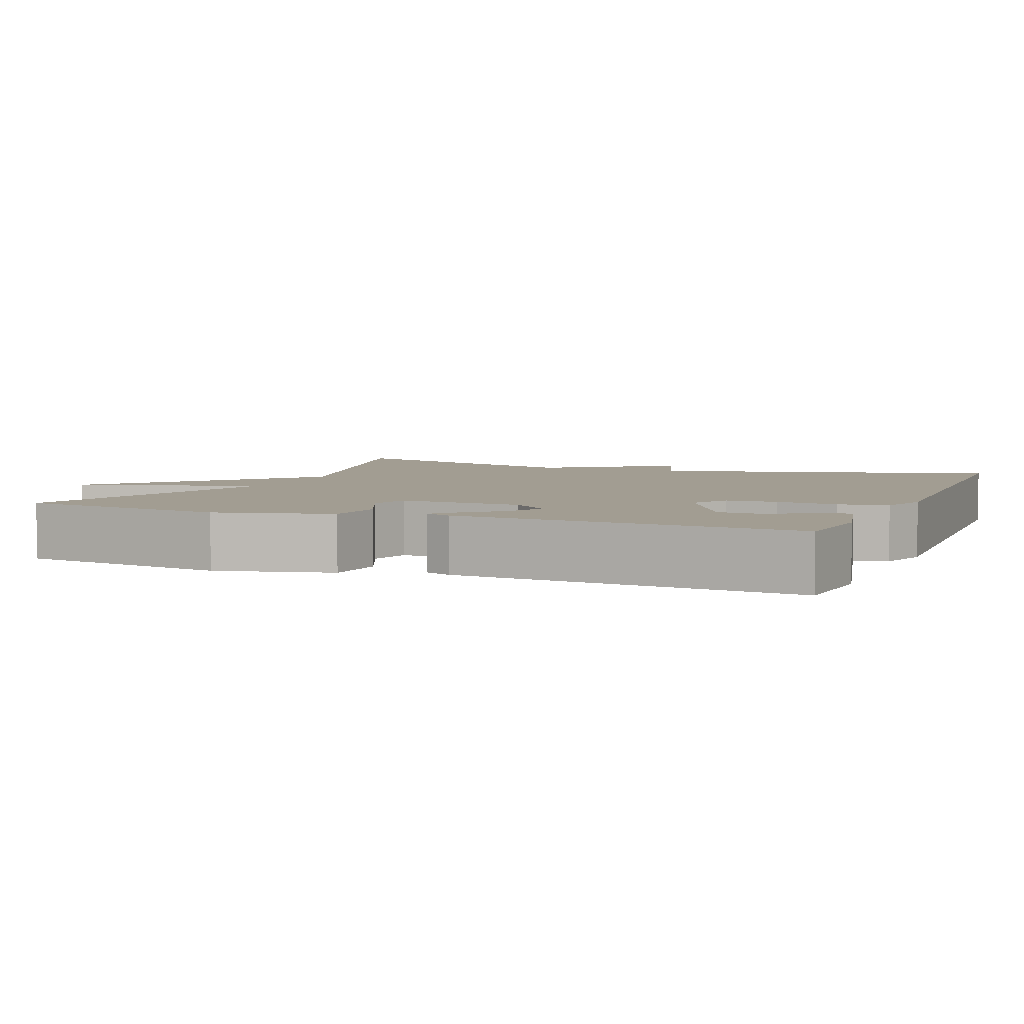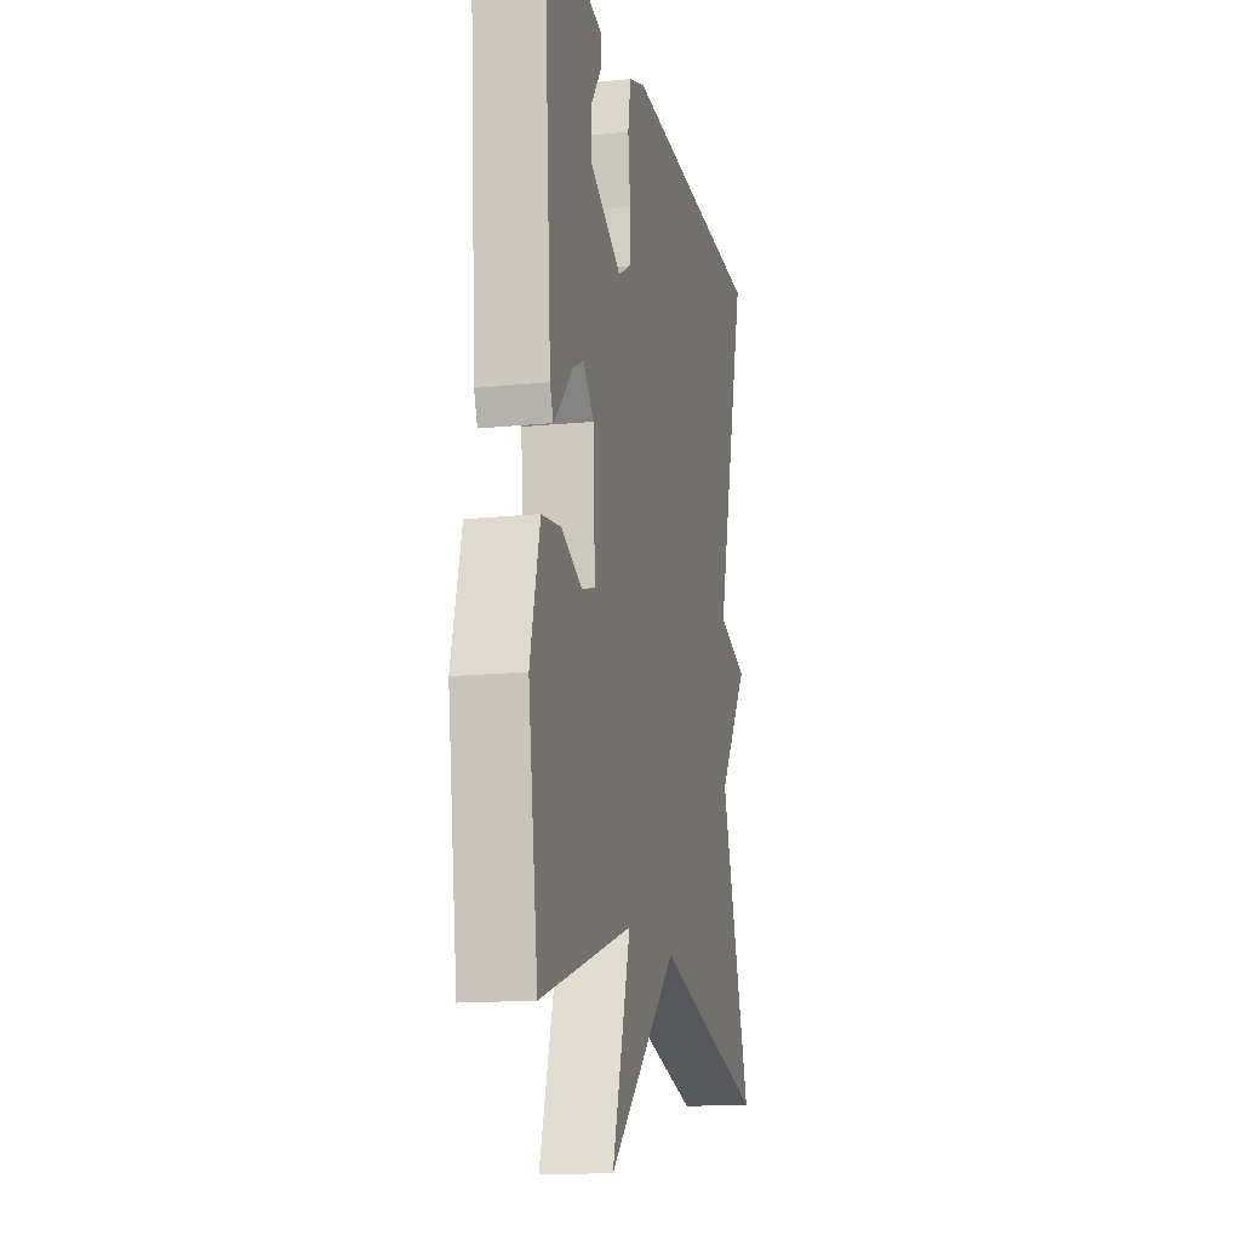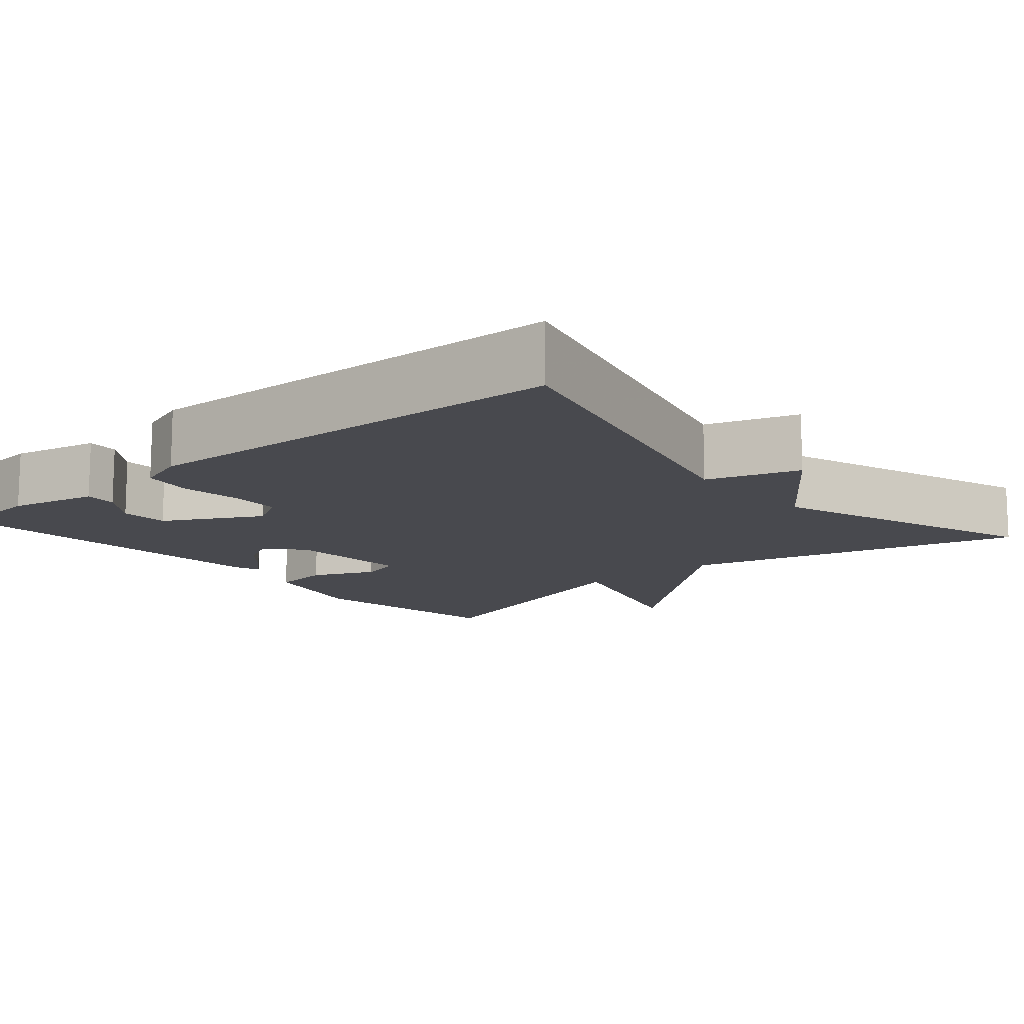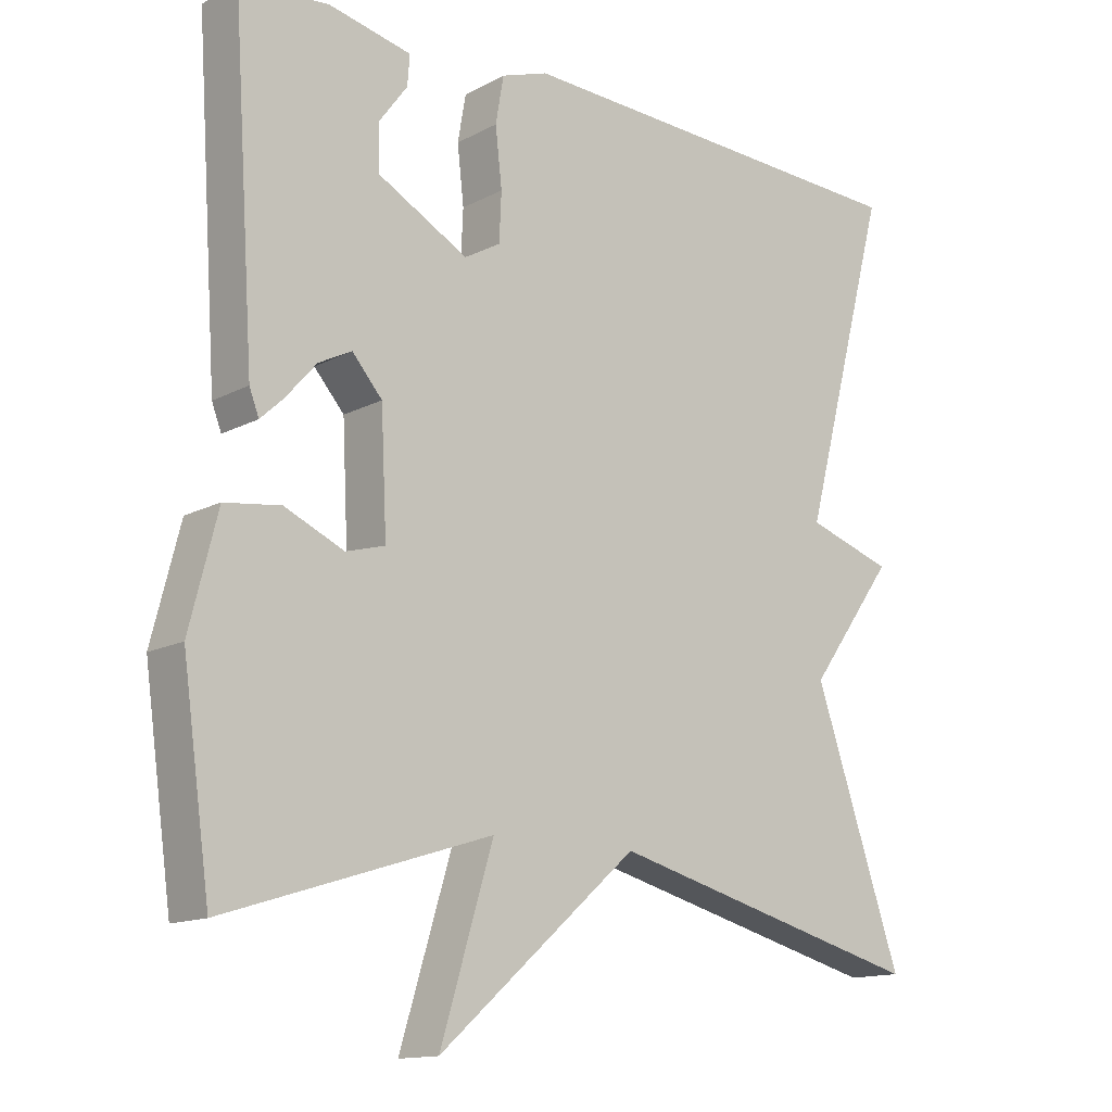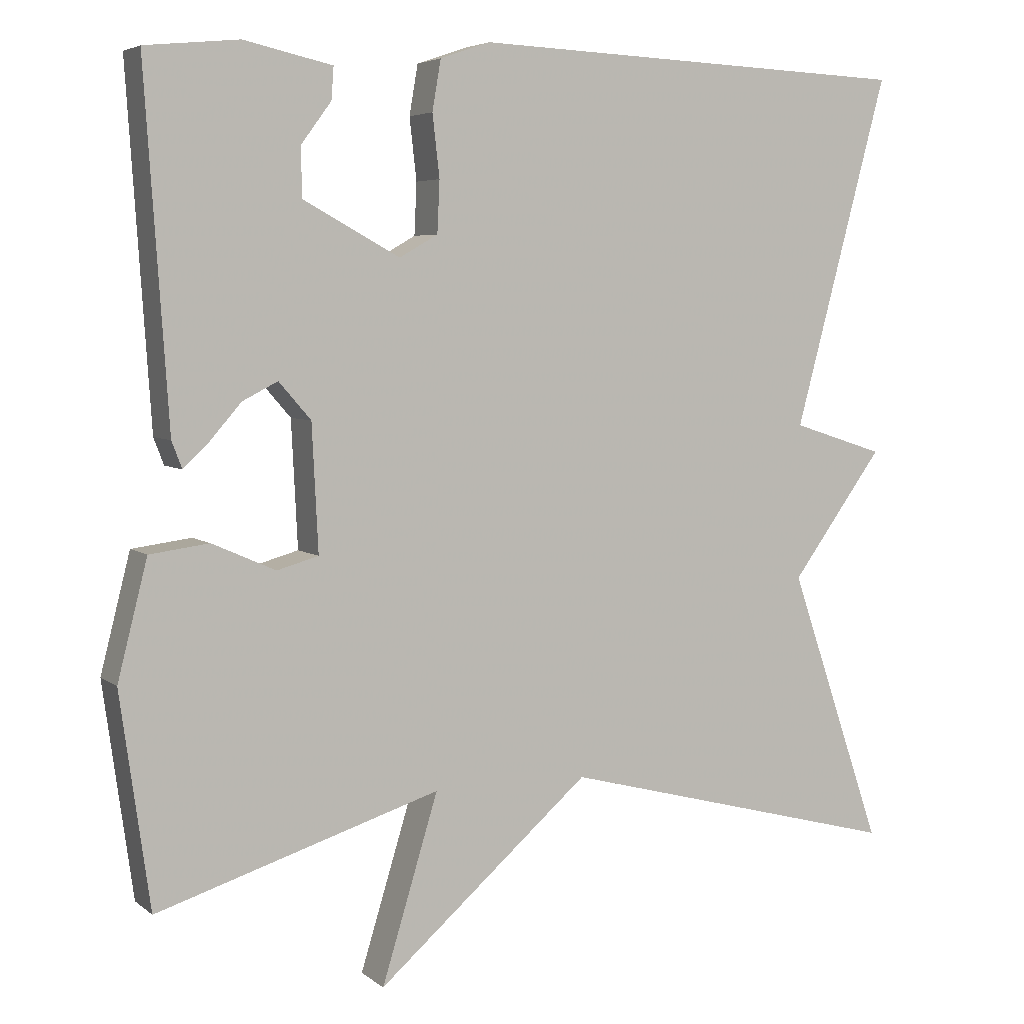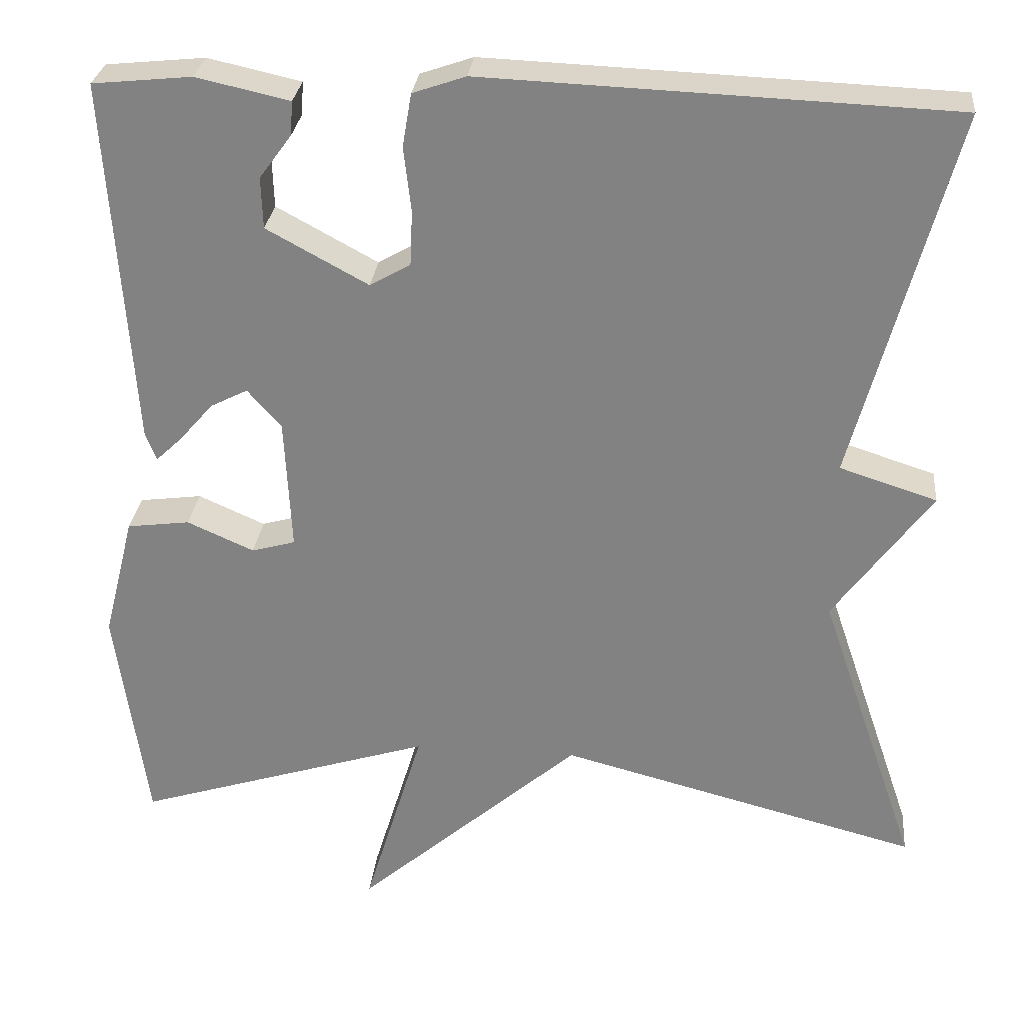
<metadata>
{"format":"obj","ext":"obj","renderer":"f3d","projection":"perspective","resolution":1024,"background":"white","views":[{"elev":4.9,"azim":-67.9,"up":"+Y"},{"elev":-14.5,"azim":-77.6,"up":"+Z"},{"elev":-12.7,"azim":40.7,"up":"+Y"},{"elev":-13.9,"azim":-40.8,"up":"+Z"},{"elev":5.1,"azim":-25.5,"up":"+Z"},{"elev":28.5,"azim":5.8,"up":"+Z"}]}
</metadata>
<code>
v -0.5 0.07 -0.5
v -0.538 0.07 -0.228
v -0.5 0.07 -0.078
v -0.424 0.07 -0.068
v -0.343 0.07 -0.104
v -0.29 0.07 -0.089
v -0.298 0.07 0.072
v -0.339 0.07 0.119
v -0.384 0.07 0.096
v -0.426 0.07 0.048
v -0.457 0.07 0.019
v -0.47 0.07 0.053
v -0.5 0.07 0.5
v -0.38 0.07 0.512
v -0.267 0.07 0.487
v -0.27 0.07 0.446
v -0.309 0.07 0.393
v -0.307 0.07 0.331
v -0.184 0.07 0.264
v -0.135 0.07 0.292
v -0.132 0.07 0.358
v -0.141 0.07 0.437
v -0.13 0.07 0.501
v -0.066 0.07 0.523
v 0.5 0.07 0.5
v 0.38 0.07 0.051
v 0.498 0.07 0.013
v 0.38 0.07 -0.149
v 0.5 0.07 -0.5
v 0.062 0.07 -0.386
v -0.21 0.07 -0.623
v -0.138 0.07 -0.386
v -0.5 0 -0.5
v -0.538 0 -0.228
v -0.5 0 -0.078
v -0.424 0 -0.068
v -0.343 0 -0.104
v -0.29 0 -0.089
v -0.298 0 0.072
v -0.339 0 0.119
v -0.384 0 0.096
v -0.426 0 0.048
v -0.457 0 0.019
v -0.47 0 0.053
v -0.5 0 0.5
v -0.38 0 0.512
v -0.267 0 0.487
v -0.27 0 0.446
v -0.309 0 0.393
v -0.307 0 0.331
v -0.184 0 0.264
v -0.135 0 0.292
v -0.132 0 0.358
v -0.141 0 0.437
v -0.13 0 0.501
v -0.066 0 0.523
v 0.5 0 0.5
v 0.38 0 0.051
v 0.498 0 0.013
v 0.38 0 -0.149
v 0.5 0 -0.5
v 0.062 0 -0.386
v -0.21 0 -0.623
v -0.138 0 -0.386
f 30 31 32
f 28 29 30
f 28 30 32
f 27 28 32
f 26 27 32
f 24 25 26
f 23 24 26
f 22 23 26
f 21 22 26
f 20 21 26 32
f 19 20 32
f 18 19 32
f 15 16 17
f 14 15 17
f 13 14 17
f 13 17 18
f 12 13 18
f 11 12 18
f 10 11 18
f 9 10 18
f 8 9 18
f 7 8 18
f 6 7 18 32
f 3 4 5
f 2 3 5
f 1 2 5
f 32 1 5
f 5 6 32
f 64 63 62
f 62 61 60
f 64 62 60
f 64 60 59
f 64 59 58
f 58 57 56
f 58 56 55
f 58 55 54
f 58 54 53
f 64 58 53 52
f 64 52 51
f 64 51 50
f 49 48 47
f 49 47 46
f 49 46 45
f 50 49 45
f 50 45 44
f 50 44 43
f 50 43 42
f 50 42 41
f 50 41 40
f 50 40 39
f 64 50 39 38
f 37 36 35
f 37 35 34
f 37 34 33
f 37 33 64
f 64 38 37
f 1 33 34 2
f 2 34 35 3
f 3 35 36 4
f 4 36 37 5
f 5 37 38 6
f 6 38 39 7
f 7 39 40 8
f 8 40 41 9
f 9 41 42 10
f 10 42 43 11
f 11 43 44 12
f 12 44 45 13
f 13 45 46 14
f 14 46 47 15
f 15 47 48 16
f 16 48 49 17
f 17 49 50 18
f 18 50 51 19
f 19 51 52 20
f 20 52 53 21
f 21 53 54 22
f 22 54 55 23
f 23 55 56 24
f 24 56 57 25
f 25 57 58 26
f 26 58 59 27
f 27 59 60 28
f 28 60 61 29
f 29 61 62 30
f 30 62 63 31
f 31 63 64 32
f 32 64 33 1

</code>
